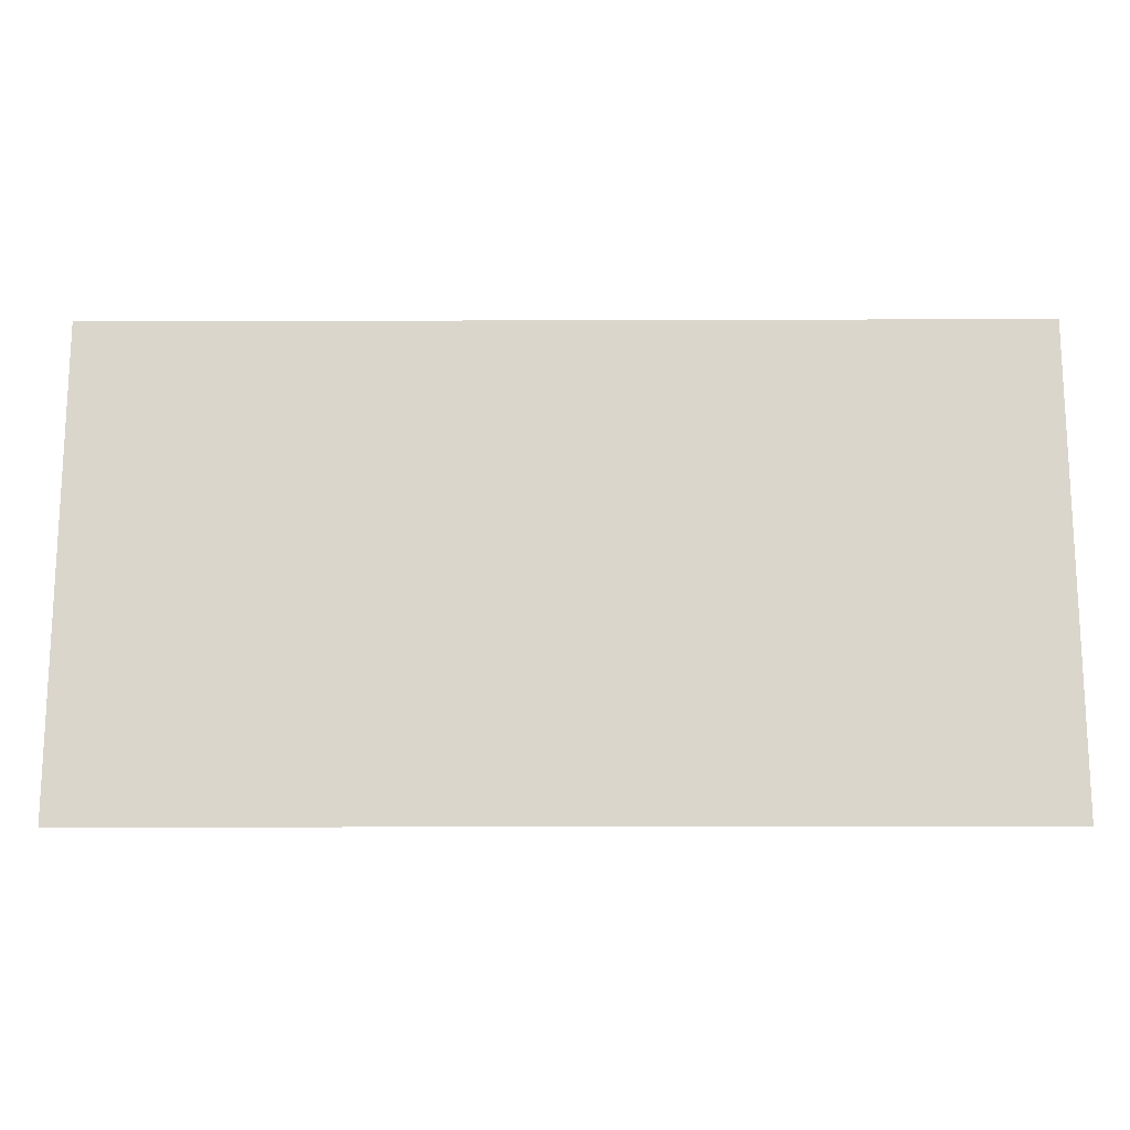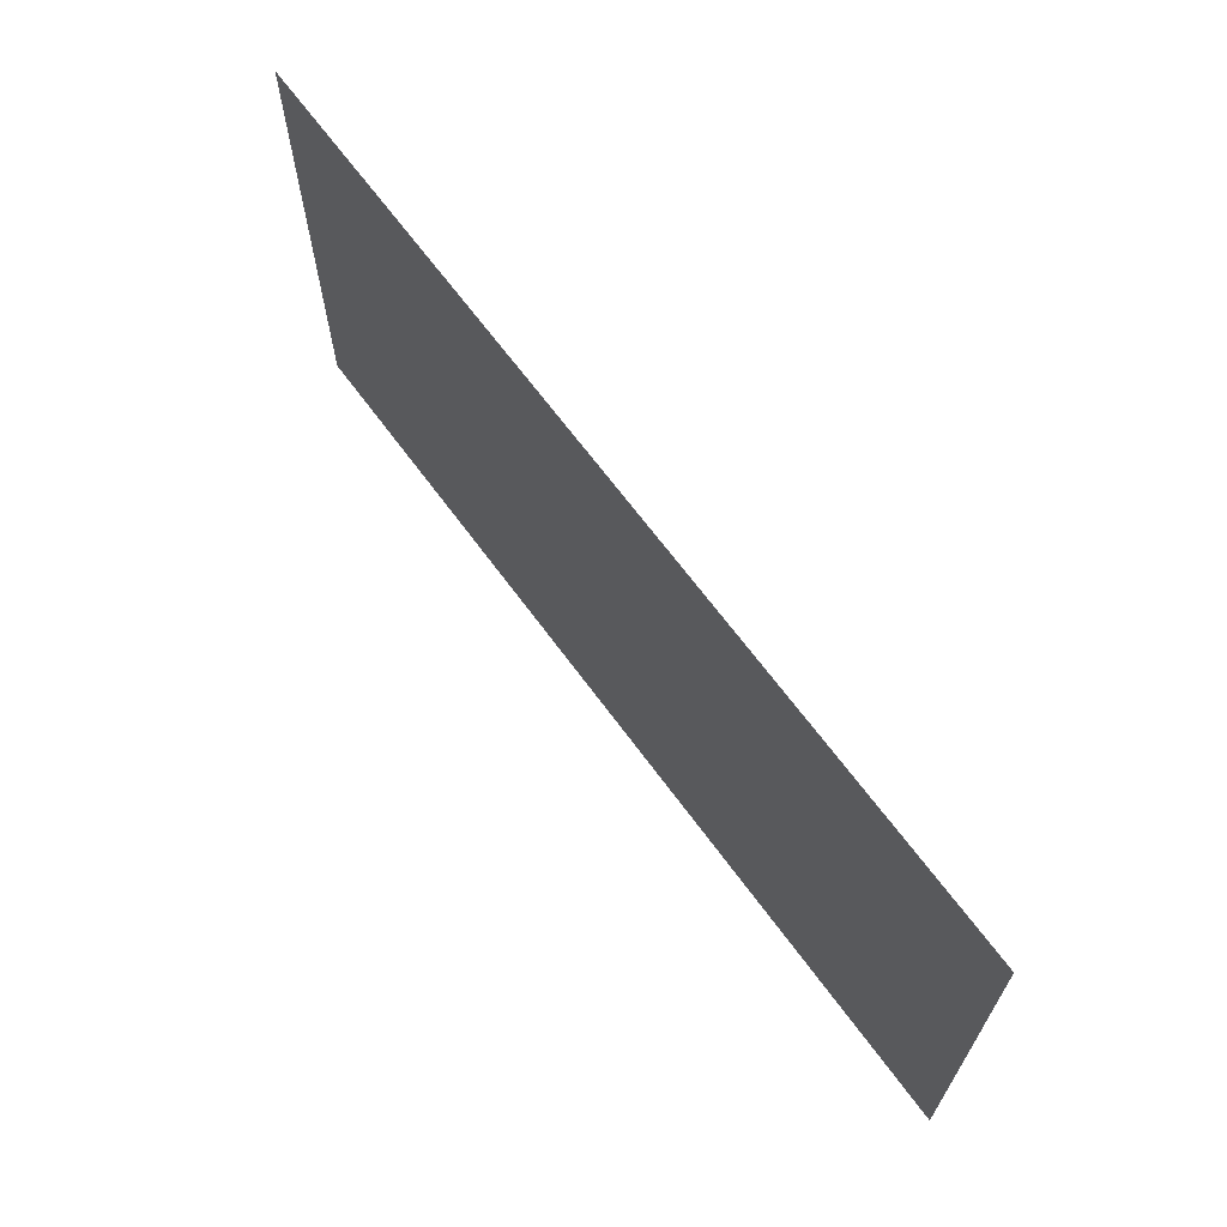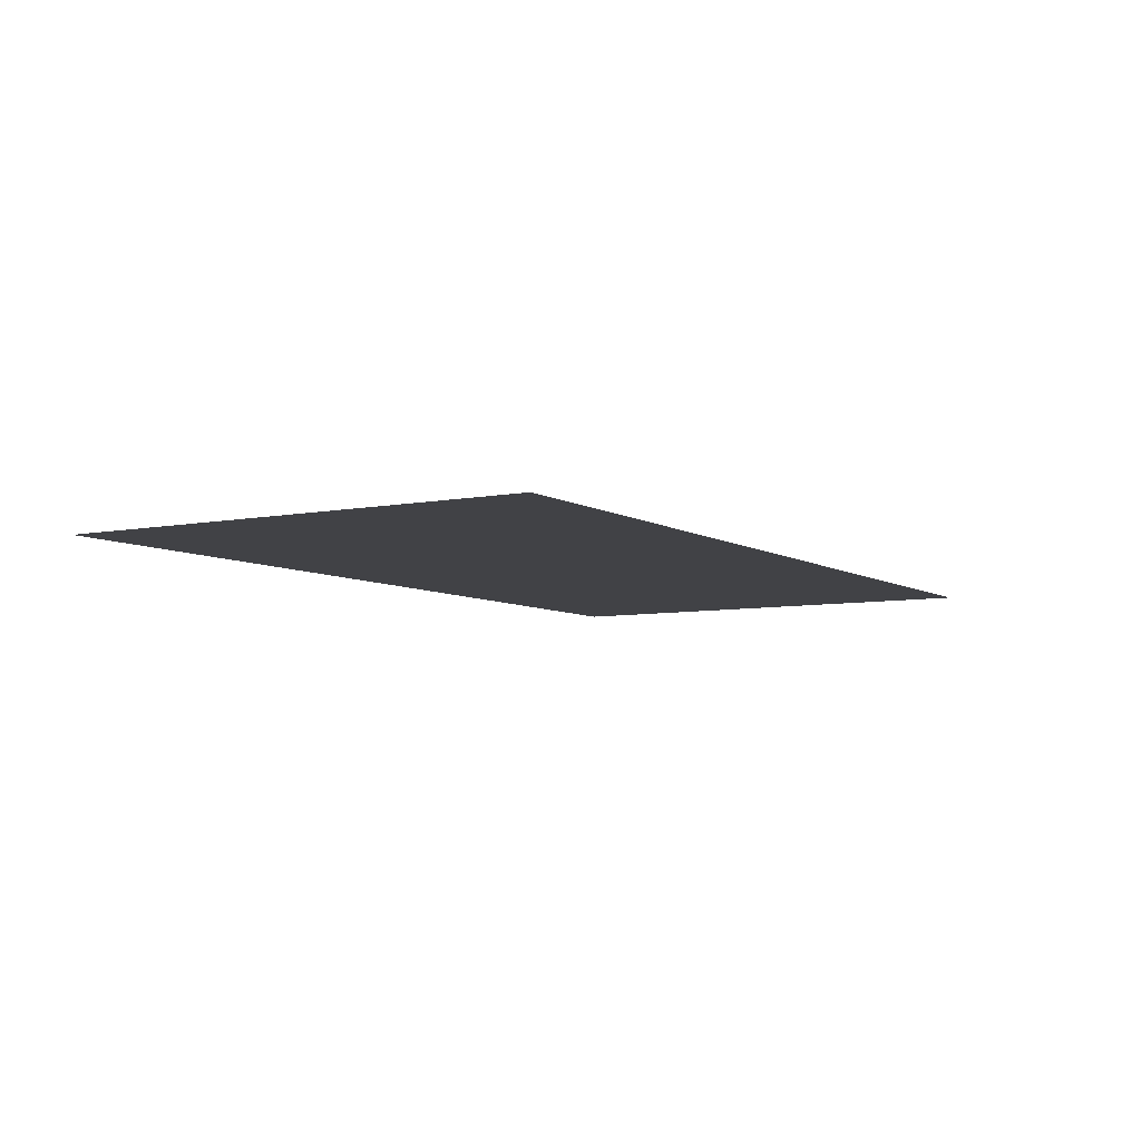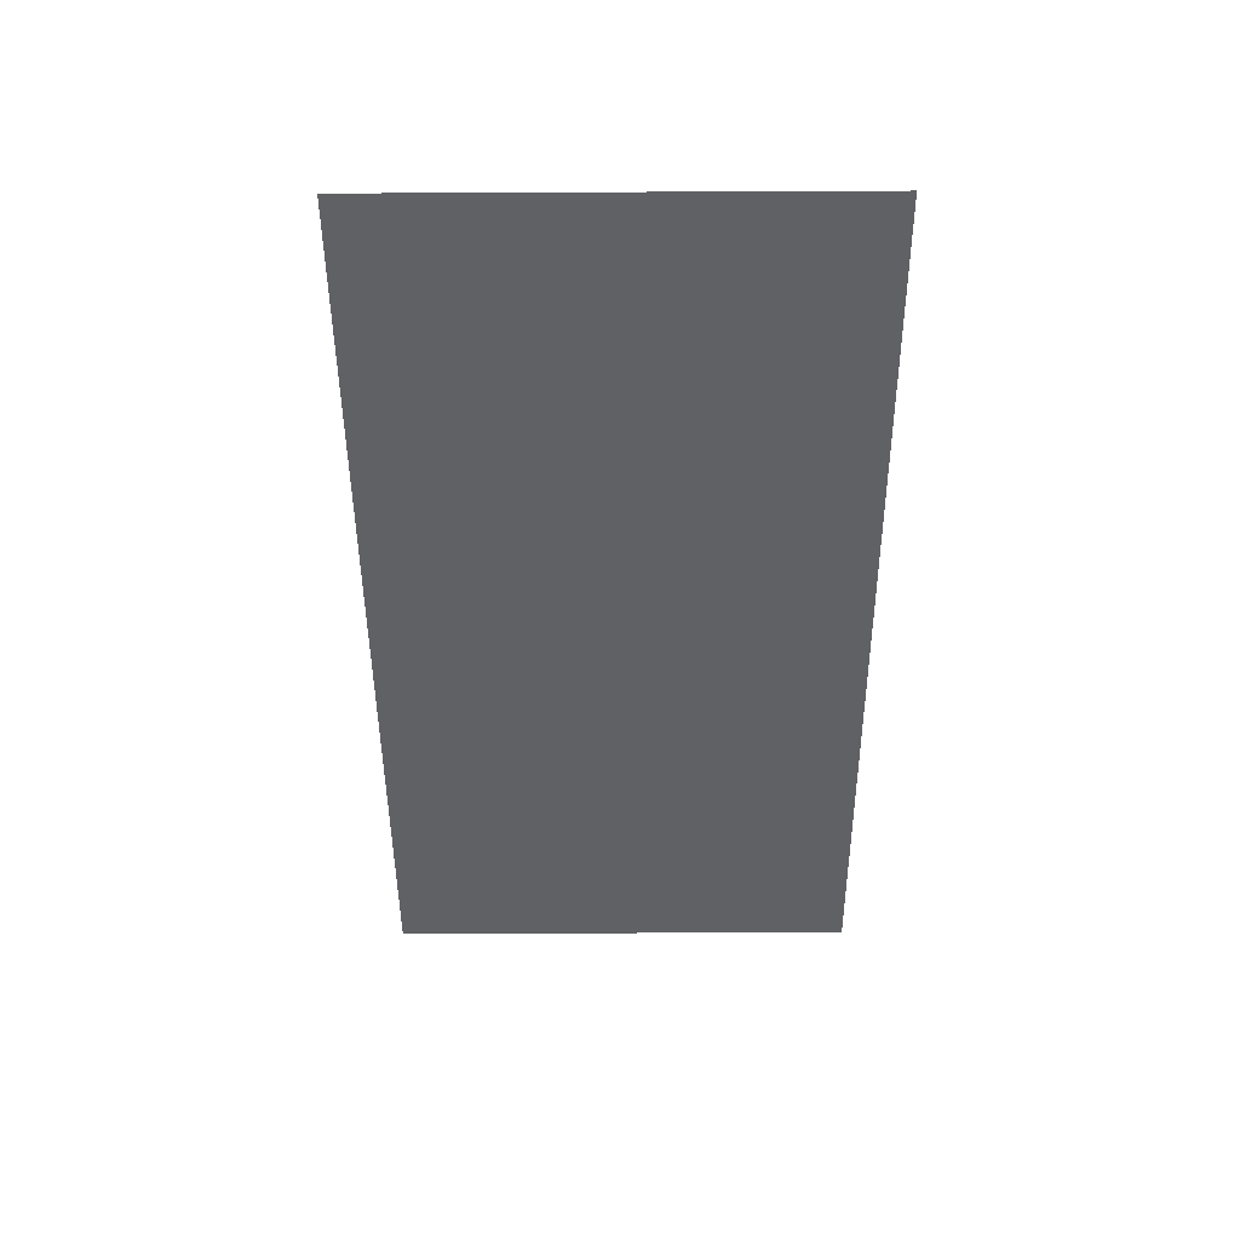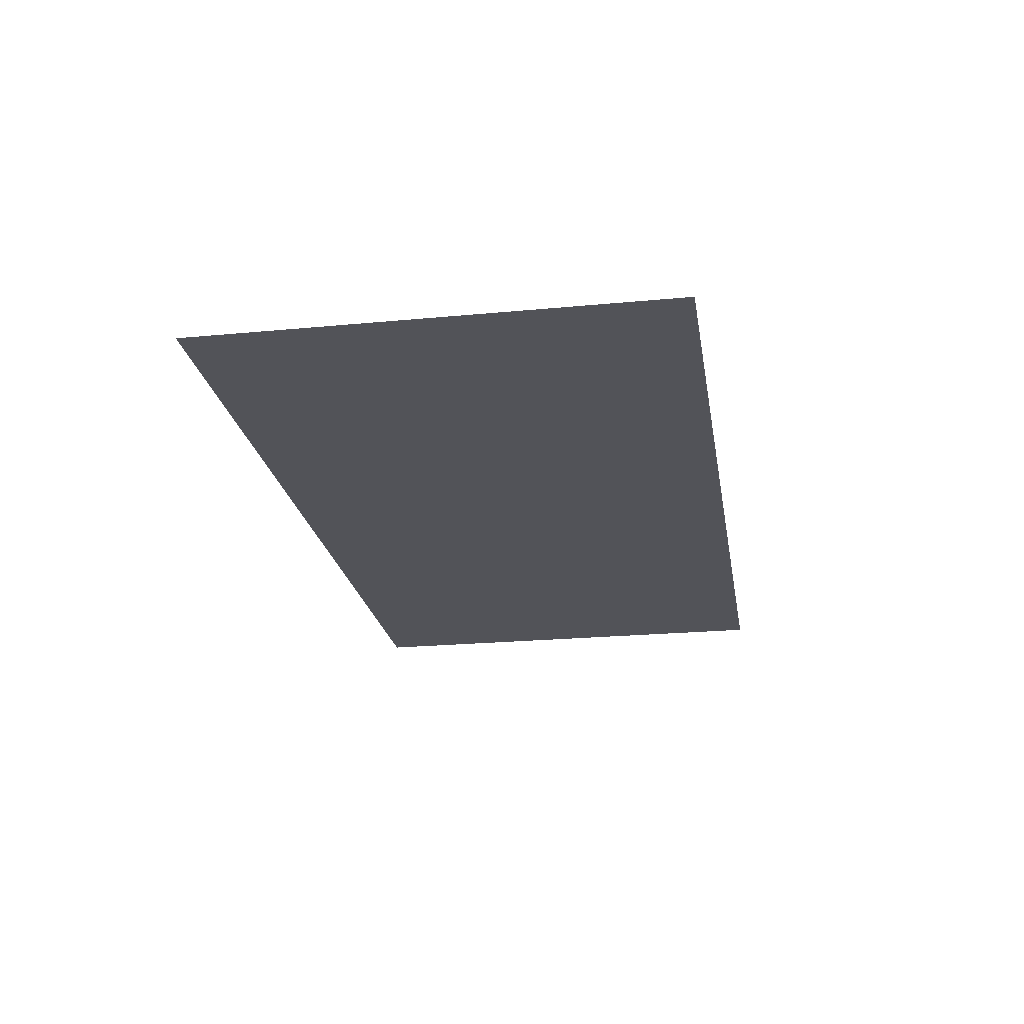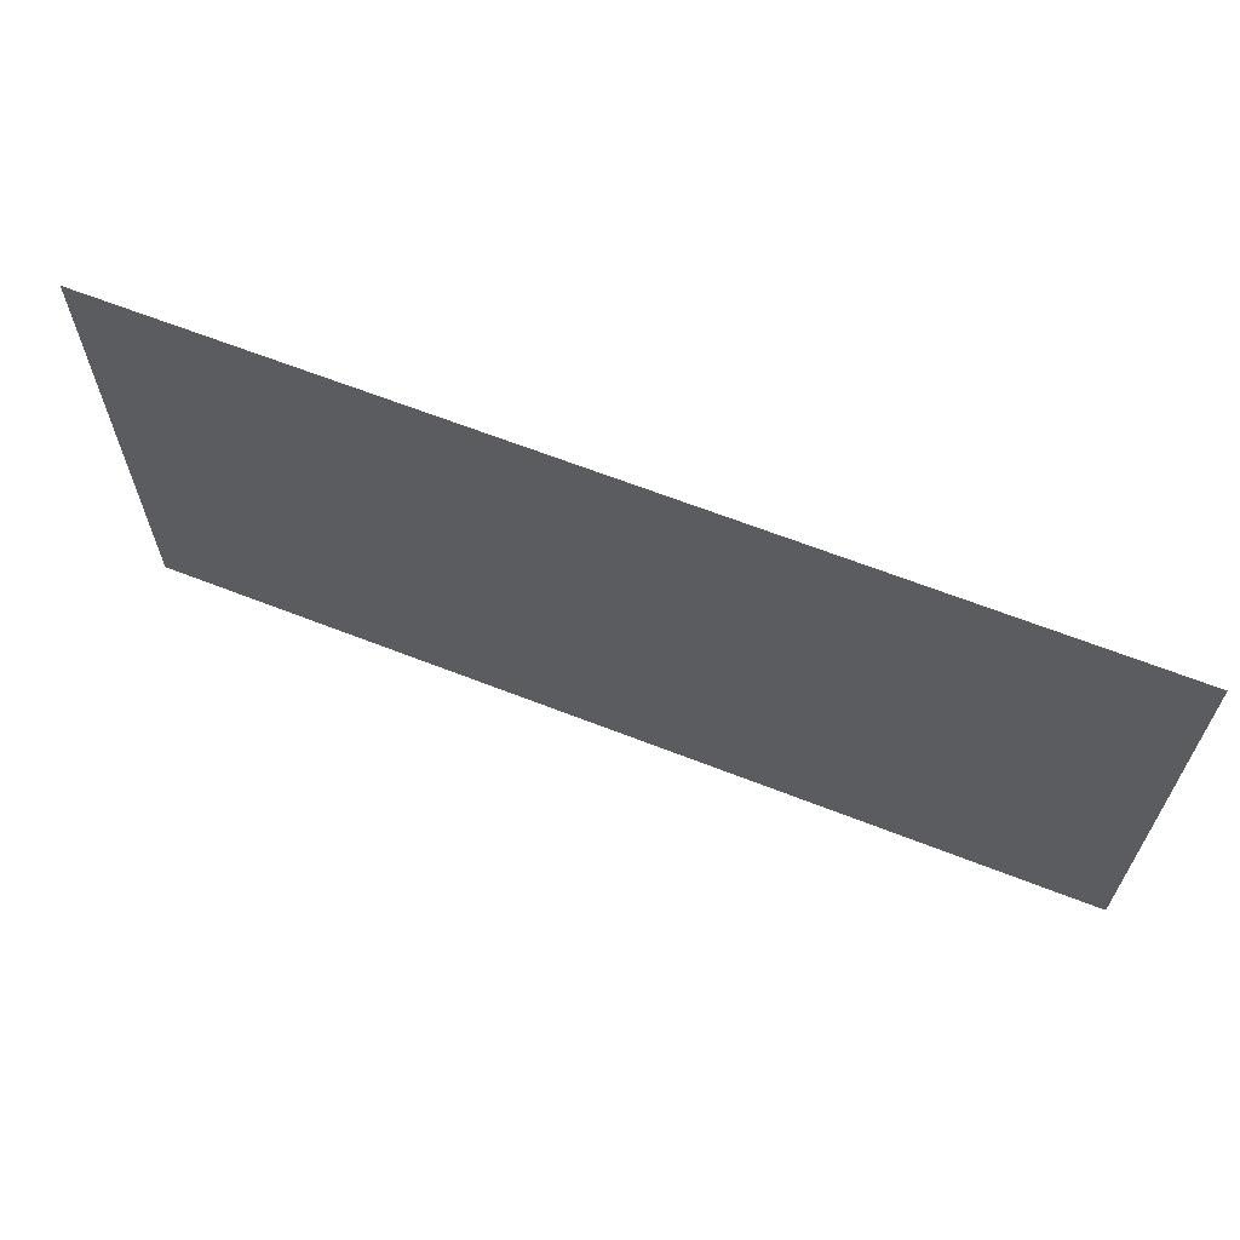
<metadata>
{"format":"obj","ext":"obj","renderer":"f3d","projection":"perspective","resolution":1024,"background":"white","views":[{"elev":-16.5,"azim":-179.6,"up":"+Y"},{"elev":66.2,"azim":53.8,"up":"+Y"},{"elev":-6.6,"azim":-59.3,"up":"+Z"},{"elev":-47.6,"azim":-89.7,"up":"+Z"},{"elev":-22.6,"azim":99.3,"up":"+Z"},{"elev":64.4,"azim":21.6,"up":"+Y"}]}
</metadata>
<code>
o mesh33/mesh33-geometry/material_1/component_0#mesh33-geometry
v 0.2682 -0.2372 -0.3974
v -0.2851 0.04907 -0.3974
v -0.2851 -0.2372 -0.3974
v -0.2851 0.04907 -0.3974
v 0.2682 -0.2372 -0.3974
v 0.2682 0.04907 -0.3974
v -0.2851 -0.2372 -0.3974
v -0.2851 0.04907 -0.3974
v 0.2682 -0.2372 -0.3974
v 0.2682 0.04907 -0.3974
v 0.2682 -0.2372 -0.3974
v -0.2851 0.04907 -0.3974
f 1 2 3
f 4 5 6
f 7 8 9
f 10 11 12

</code>
